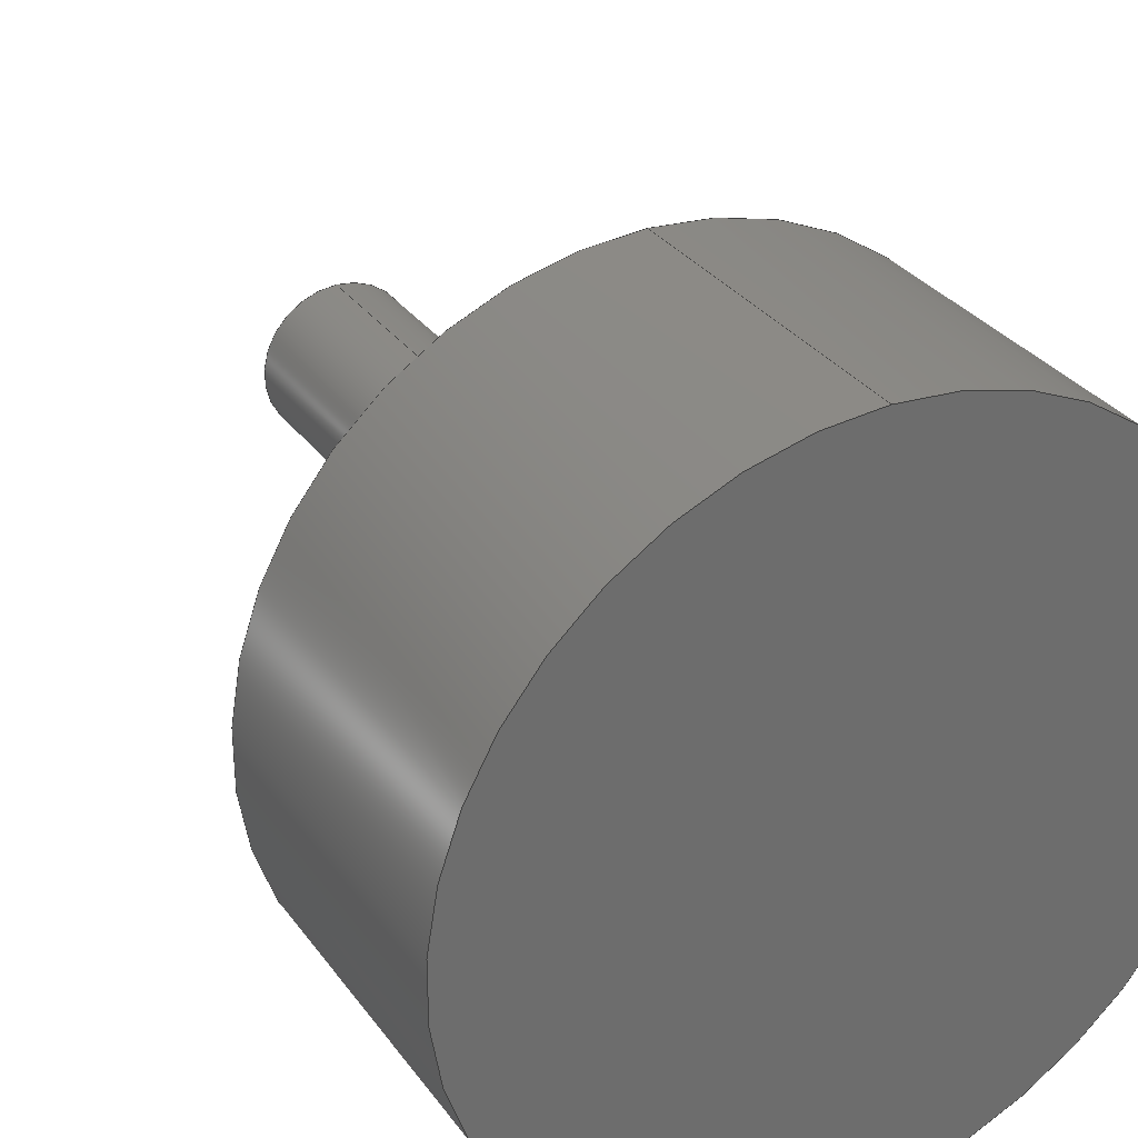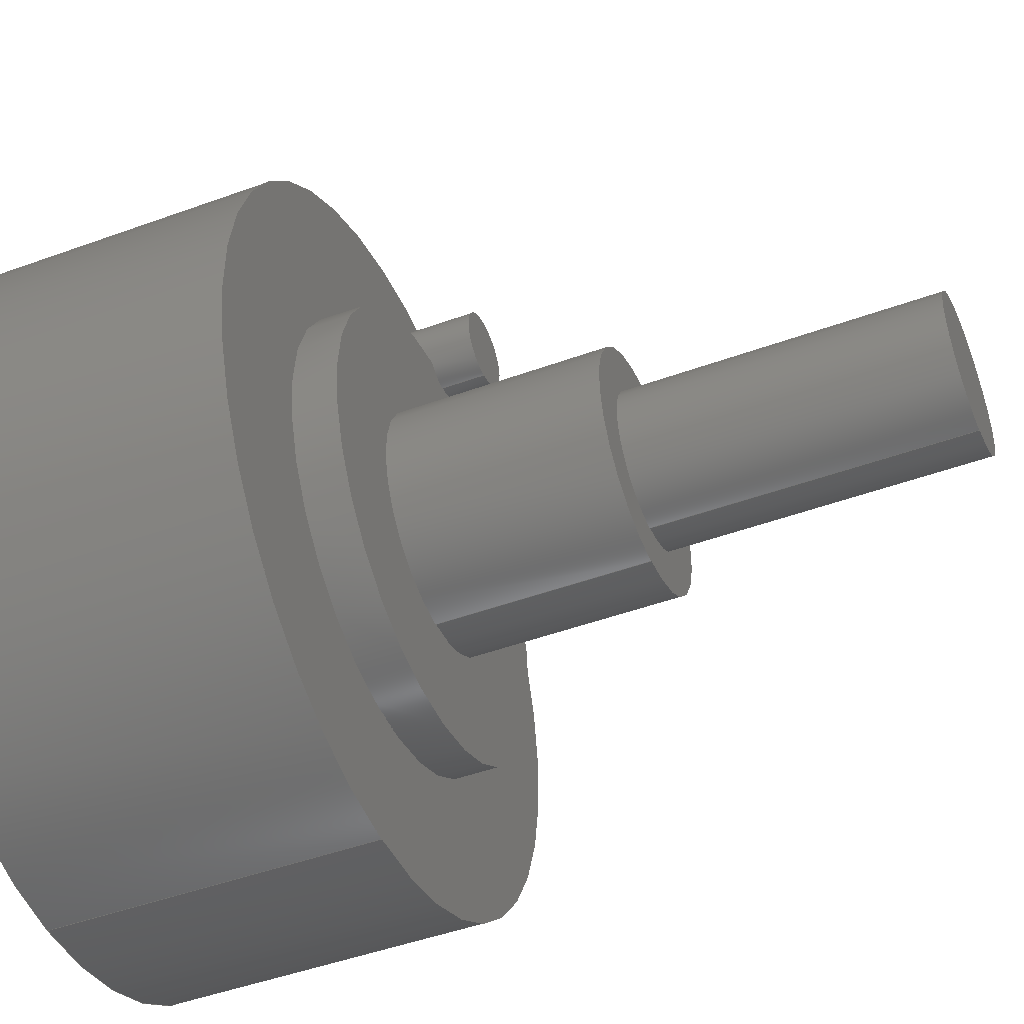
<metadata>
{"format":"step","ext":"step","renderer":"f3d","projection":"perspective","resolution":1024,"background":"white","views":[{"elev":31.2,"azim":150.5,"up":"+Y"},{"elev":-47.6,"azim":-67.7,"up":"+Y"}]}
</metadata>
<code>
ISO-10303-21;
DATA;
#1 = APPLICATION_PROTOCOL_DEFINITION('committee draft',
  'automotive_design',1997,#2);
#2 = APPLICATION_CONTEXT(
  'core data for automotive mechanical design processes');
#3 = SHAPE_DEFINITION_REPRESENTATION(#4,#10);
#4 = PRODUCT_DEFINITION_SHAPE('','',#5);
#5 = PRODUCT_DEFINITION('design','',#6,#9);
#6 = PRODUCT_DEFINITION_FORMATION('','',#7);
#7 = PRODUCT('prog_switch','prog_switch','',(#8));
#8 = MECHANICAL_CONTEXT('',#2,'mechanical');
#9 = PRODUCT_DEFINITION_CONTEXT('part definition',#2,'design');
#10 = ADVANCED_BREP_SHAPE_REPRESENTATION('',(#11,#15),#413);
#11 = AXIS2_PLACEMENT_3D('',#12,#13,#14);
#12 = CARTESIAN_POINT('',(0,0,0));
#13 = DIRECTION('',(0,0,1));
#14 = DIRECTION('',(1,0,-0));
#15 = MANIFOLD_SOLID_BREP('',#16);
#16 = CLOSED_SHELL('',(#17,#76,#118,#160,#202,#235,#259,#280,#290,#317,
    #335,#355,#373,#383,#403));
#17 = ADVANCED_FACE('',(#18),#71,.T.);
#18 = FACE_BOUND('',#19,.T.);
#19 = EDGE_LOOP('',(#20,#31,#39,#48,#56,#65));
#20 = ORIENTED_EDGE('',*,*,#21,.F.);
#21 = EDGE_CURVE('',#22,#24,#26,.T.);
#22 = VERTEX_POINT('',#23);
#23 = CARTESIAN_POINT('',(1.837e-16,8.275,15.74));
#24 = VERTEX_POINT('',#25);
#25 = CARTESIAN_POINT('',(0,11.28,15.74));
#26 = CIRCLE('',#27,1.5);
#27 = AXIS2_PLACEMENT_3D('',#28,#29,#30);
#28 = CARTESIAN_POINT('',(0,9.775,15.74));
#29 = DIRECTION('',(-0,2.22e-16,1));
#30 = DIRECTION('',(0,-1,2.22e-16));
#31 = ORIENTED_EDGE('',*,*,#32,.T.);
#32 = EDGE_CURVE('',#22,#33,#35,.T.);
#33 = VERTEX_POINT('',#34);
#34 = CARTESIAN_POINT('',(1.837e-16,8.275,14.03));
#35 = LINE('',#36,#37);
#36 = CARTESIAN_POINT('',(1.837e-16,8.275,15.74));
#37 = VECTOR('',#38,1);
#38 = DIRECTION('',(-0,-2.22e-16,-1));
#39 = ORIENTED_EDGE('',*,*,#40,.F.);
#40 = EDGE_CURVE('',#41,#33,#43,.T.);
#41 = VERTEX_POINT('',#42);
#42 = CARTESIAN_POINT('',(0.9848,8.644,14.03));
#43 = CIRCLE('',#44,1.5);
#44 = AXIS2_PLACEMENT_3D('',#45,#46,#47);
#45 = CARTESIAN_POINT('',(0,9.775,14.03));
#46 = DIRECTION('',(0,-2.22e-16,-1));
#47 = DIRECTION('',(-8.882e-16,-1,2.22e-16));
#48 = ORIENTED_EDGE('',*,*,#49,.T.);
#49 = EDGE_CURVE('',#41,#50,#52,.T.);
#50 = VERTEX_POINT('',#51);
#51 = CARTESIAN_POINT('',(0.9848,8.644,12.32));
#52 = LINE('',#53,#54);
#53 = CARTESIAN_POINT('',(0.9848,8.644,14.04));
#54 = VECTOR('',#55,1);
#55 = DIRECTION('',(-0,-2.22e-16,-1));
#56 = ORIENTED_EDGE('',*,*,#57,.T.);
#57 = EDGE_CURVE('',#50,#58,#60,.T.);
#58 = VERTEX_POINT('',#59);
#59 = CARTESIAN_POINT('',(0,11.28,12.32));
#60 = CIRCLE('',#61,1.5);
#61 = AXIS2_PLACEMENT_3D('',#62,#63,#64);
#62 = CARTESIAN_POINT('',(0,9.775,12.32));
#63 = DIRECTION('',(-0,2.22e-16,1));
#64 = DIRECTION('',(0,-1,2.22e-16));
#65 = ORIENTED_EDGE('',*,*,#66,.F.);
#66 = EDGE_CURVE('',#24,#58,#67,.T.);
#67 = LINE('',#68,#69);
#68 = CARTESIAN_POINT('',(0,11.28,15.74));
#69 = VECTOR('',#70,1);
#70 = DIRECTION('',(-0,-2.22e-16,-1));
#71 = CYLINDRICAL_SURFACE('',#72,1.5);
#72 = AXIS2_PLACEMENT_3D('',#73,#74,#75);
#73 = CARTESIAN_POINT('',(0,9.775,15.74));
#74 = DIRECTION('',(-0,-2.22e-16,-1));
#75 = DIRECTION('',(0,1,-2.22e-16));
#76 = ADVANCED_FACE('',(#77),#113,.T.);
#77 = FACE_BOUND('',#78,.T.);
#78 = EDGE_LOOP('',(#79,#90,#98,#107));
#79 = ORIENTED_EDGE('',*,*,#80,.F.);
#80 = EDGE_CURVE('',#81,#83,#85,.T.);
#81 = VERTEX_POINT('',#82);
#82 = CARTESIAN_POINT('',(3.619e-16,-2.88,33.77));
#83 = VERTEX_POINT('',#84);
#84 = CARTESIAN_POINT('',(0,3.03,33.77));
#85 = CIRCLE('',#86,2.955);
#86 = AXIS2_PLACEMENT_3D('',#87,#88,#89);
#87 = CARTESIAN_POINT('',(0,0.075,33.77));
#88 = DIRECTION('',(-0,2.22e-16,1));
#89 = DIRECTION('',(0,-1,2.22e-16));
#90 = ORIENTED_EDGE('',*,*,#91,.T.);
#91 = EDGE_CURVE('',#81,#92,#94,.T.);
#92 = VERTEX_POINT('',#93);
#93 = CARTESIAN_POINT('',(3.619e-16,-2.88,22.02));
#94 = LINE('',#95,#96);
#95 = CARTESIAN_POINT('',(3.619e-16,-2.88,33.77));
#96 = VECTOR('',#97,1);
#97 = DIRECTION('',(-0,-2.22e-16,-1));
#98 = ORIENTED_EDGE('',*,*,#99,.T.);
#99 = EDGE_CURVE('',#92,#100,#102,.T.);
#100 = VERTEX_POINT('',#101);
#101 = CARTESIAN_POINT('',(0,3.03,22.02));
#102 = CIRCLE('',#103,2.955);
#103 = AXIS2_PLACEMENT_3D('',#104,#105,#106);
#104 = CARTESIAN_POINT('',(0,0.075,22.02));
#105 = DIRECTION('',(-0,2.22e-16,1));
#106 = DIRECTION('',(0,-1,2.22e-16));
#107 = ORIENTED_EDGE('',*,*,#108,.F.);
#108 = EDGE_CURVE('',#83,#100,#109,.T.);
#109 = LINE('',#110,#111);
#110 = CARTESIAN_POINT('',(0,3.03,33.77));
#111 = VECTOR('',#112,1);
#112 = DIRECTION('',(-0,-2.22e-16,-1));
#113 = CYLINDRICAL_SURFACE('',#114,2.955);
#114 = AXIS2_PLACEMENT_3D('',#115,#116,#117);
#115 = CARTESIAN_POINT('',(0,0.075,33.77));
#116 = DIRECTION('',(-0,-2.22e-16,-1));
#117 = DIRECTION('',(0,1,-2.22e-16));
#118 = ADVANCED_FACE('',(#119),#155,.T.);
#119 = FACE_BOUND('',#120,.T.);
#120 = EDGE_LOOP('',(#121,#132,#140,#149));
#121 = ORIENTED_EDGE('',*,*,#122,.F.);
#122 = EDGE_CURVE('',#123,#125,#127,.T.);
#123 = VERTEX_POINT('',#124);
#124 = CARTESIAN_POINT('',(5.633e-16,-4.525,22.02));
#125 = VERTEX_POINT('',#126);
#126 = CARTESIAN_POINT('',(0,4.675,22.02));
#127 = CIRCLE('',#128,4.6);
#128 = AXIS2_PLACEMENT_3D('',#129,#130,#131);
#129 = CARTESIAN_POINT('',(0,0.075,22.02));
#130 = DIRECTION('',(-0,2.22e-16,1));
#131 = DIRECTION('',(0,-1,2.22e-16));
#132 = ORIENTED_EDGE('',*,*,#133,.T.);
#133 = EDGE_CURVE('',#123,#134,#136,.T.);
#134 = VERTEX_POINT('',#135);
#135 = CARTESIAN_POINT('',(5.633e-16,-4.525,14.03));
#136 = LINE('',#137,#138);
#137 = CARTESIAN_POINT('',(5.633e-16,-4.525,22.02));
#138 = VECTOR('',#139,1);
#139 = DIRECTION('',(-0,-2.22e-16,-1));
#140 = ORIENTED_EDGE('',*,*,#141,.T.);
#141 = EDGE_CURVE('',#134,#142,#144,.T.);
#142 = VERTEX_POINT('',#143);
#143 = CARTESIAN_POINT('',(0,4.675,14.03));
#144 = CIRCLE('',#145,4.6);
#145 = AXIS2_PLACEMENT_3D('',#146,#147,#148);
#146 = CARTESIAN_POINT('',(0,0.075,14.03));
#147 = DIRECTION('',(-0,2.22e-16,1));
#148 = DIRECTION('',(0,-1,2.22e-16));
#149 = ORIENTED_EDGE('',*,*,#150,.F.);
#150 = EDGE_CURVE('',#125,#142,#151,.T.);
#151 = LINE('',#152,#153);
#152 = CARTESIAN_POINT('',(0,4.675,22.02));
#153 = VECTOR('',#154,1);
#154 = DIRECTION('',(-0,-2.22e-16,-1));
#155 = CYLINDRICAL_SURFACE('',#156,4.6);
#156 = AXIS2_PLACEMENT_3D('',#157,#158,#159);
#157 = CARTESIAN_POINT('',(0,0.075,22.02));
#158 = DIRECTION('',(-0,-2.22e-16,-1));
#159 = DIRECTION('',(0,1,-2.22e-16));
#160 = ADVANCED_FACE('',(#161),#197,.T.);
#161 = FACE_BOUND('',#162,.T.);
#162 = EDGE_LOOP('',(#163,#174,#182,#191));
#163 = ORIENTED_EDGE('',*,*,#164,.F.);
#164 = EDGE_CURVE('',#165,#167,#169,.T.);
#165 = VERTEX_POINT('',#166);
#166 = CARTESIAN_POINT('',(1.696e-15,-13.78,12.32));
#167 = VERTEX_POINT('',#168);
#168 = CARTESIAN_POINT('',(0,13.93,12.32));
#169 = CIRCLE('',#170,13.85);
#170 = AXIS2_PLACEMENT_3D('',#171,#172,#173);
#171 = CARTESIAN_POINT('',(0,0.075,12.32));
#172 = DIRECTION('',(-0,2.22e-16,1));
#173 = DIRECTION('',(0,-1,2.22e-16));
#174 = ORIENTED_EDGE('',*,*,#175,.T.);
#175 = EDGE_CURVE('',#165,#176,#178,.T.);
#176 = VERTEX_POINT('',#177);
#177 = CARTESIAN_POINT('',(1.696e-15,-13.78,0.025));
#178 = LINE('',#179,#180);
#179 = CARTESIAN_POINT('',(1.696e-15,-13.78,12.32));
#180 = VECTOR('',#181,1);
#181 = DIRECTION('',(-0,-2.22e-16,-1));
#182 = ORIENTED_EDGE('',*,*,#183,.T.);
#183 = EDGE_CURVE('',#176,#184,#186,.T.);
#184 = VERTEX_POINT('',#185);
#185 = CARTESIAN_POINT('',(0,13.93,0.025));
#186 = CIRCLE('',#187,13.85);
#187 = AXIS2_PLACEMENT_3D('',#188,#189,#190);
#188 = CARTESIAN_POINT('',(0,0.075,0.025));
#189 = DIRECTION('',(-0,2.22e-16,1));
#190 = DIRECTION('',(0,-1,2.22e-16));
#191 = ORIENTED_EDGE('',*,*,#192,.F.);
#192 = EDGE_CURVE('',#167,#184,#193,.T.);
#193 = LINE('',#194,#195);
#194 = CARTESIAN_POINT('',(0,13.93,12.32));
#195 = VECTOR('',#196,1);
#196 = DIRECTION('',(-0,-2.22e-16,-1));
#197 = CYLINDRICAL_SURFACE('',#198,13.85);
#198 = AXIS2_PLACEMENT_3D('',#199,#200,#201);
#199 = CARTESIAN_POINT('',(0,0.075,12.32));
#200 = DIRECTION('',(-0,-2.22e-16,-1));
#201 = DIRECTION('',(0,1,-2.22e-16));
#202 = ADVANCED_FACE('',(#203),#230,.T.);
#203 = FACE_BOUND('',#204,.T.);
#204 = EDGE_LOOP('',(#205,#206,#215,#223));
#205 = ORIENTED_EDGE('',*,*,#49,.F.);
#206 = ORIENTED_EDGE('',*,*,#207,.F.);
#207 = EDGE_CURVE('',#208,#41,#210,.T.);
#208 = VERTEX_POINT('',#209);
#209 = CARTESIAN_POINT('',(-0.9848,8.644,14.03));
#210 = CIRCLE('',#211,8.625);
#211 = AXIS2_PLACEMENT_3D('',#212,#213,#214);
#212 = CARTESIAN_POINT('',(0,0.075,14.03));
#213 = DIRECTION('',(-0,2.22e-16,1));
#214 = DIRECTION('',(0,-1,2.22e-16));
#215 = ORIENTED_EDGE('',*,*,#216,.F.);
#216 = EDGE_CURVE('',#217,#208,#219,.T.);
#217 = VERTEX_POINT('',#218);
#218 = CARTESIAN_POINT('',(-0.9848,8.644,12.32));
#219 = LINE('',#220,#221);
#220 = CARTESIAN_POINT('',(-0.9848,8.644,14.04));
#221 = VECTOR('',#222,1);
#222 = DIRECTION('',(0,2.22e-16,1));
#223 = ORIENTED_EDGE('',*,*,#224,.T.);
#224 = EDGE_CURVE('',#217,#50,#225,.T.);
#225 = CIRCLE('',#226,8.625);
#226 = AXIS2_PLACEMENT_3D('',#227,#228,#229);
#227 = CARTESIAN_POINT('',(0,0.075,12.32));
#228 = DIRECTION('',(-0,2.22e-16,1));
#229 = DIRECTION('',(0,-1,2.22e-16));
#230 = CYLINDRICAL_SURFACE('',#231,8.625);
#231 = AXIS2_PLACEMENT_3D('',#232,#233,#234);
#232 = CARTESIAN_POINT('',(0,0.075,14.03));
#233 = DIRECTION('',(-0,-2.22e-16,-1));
#234 = DIRECTION('',(0,1,-2.22e-16));
#235 = ADVANCED_FACE('',(#236),#254,.T.);
#236 = FACE_BOUND('',#237,.T.);
#237 = EDGE_LOOP('',(#238,#239,#246,#247));
#238 = ORIENTED_EDGE('',*,*,#175,.F.);
#239 = ORIENTED_EDGE('',*,*,#240,.F.);
#240 = EDGE_CURVE('',#167,#165,#241,.T.);
#241 = CIRCLE('',#242,13.85);
#242 = AXIS2_PLACEMENT_3D('',#243,#244,#245);
#243 = CARTESIAN_POINT('',(0,0.075,12.32));
#244 = DIRECTION('',(-0,2.22e-16,1));
#245 = DIRECTION('',(0,-1,2.22e-16));
#246 = ORIENTED_EDGE('',*,*,#192,.T.);
#247 = ORIENTED_EDGE('',*,*,#248,.T.);
#248 = EDGE_CURVE('',#184,#176,#249,.T.);
#249 = CIRCLE('',#250,13.85);
#250 = AXIS2_PLACEMENT_3D('',#251,#252,#253);
#251 = CARTESIAN_POINT('',(0,0.075,0.025));
#252 = DIRECTION('',(-0,2.22e-16,1));
#253 = DIRECTION('',(0,-1,2.22e-16));
#254 = CYLINDRICAL_SURFACE('',#255,13.85);
#255 = AXIS2_PLACEMENT_3D('',#256,#257,#258);
#256 = CARTESIAN_POINT('',(0,0.075,12.32));
#257 = DIRECTION('',(-0,-2.22e-16,-1));
#258 = DIRECTION('',(0,1,-2.22e-16));
#259 = ADVANCED_FACE('',(#260,#271),#275,.T.);
#260 = FACE_BOUND('',#261,.T.);
#261 = EDGE_LOOP('',(#262,#263,#270));
#262 = ORIENTED_EDGE('',*,*,#224,.F.);
#263 = ORIENTED_EDGE('',*,*,#264,.F.);
#264 = EDGE_CURVE('',#58,#217,#265,.T.);
#265 = CIRCLE('',#266,1.5);
#266 = AXIS2_PLACEMENT_3D('',#267,#268,#269);
#267 = CARTESIAN_POINT('',(0,9.775,12.32));
#268 = DIRECTION('',(-0,2.22e-16,1));
#269 = DIRECTION('',(0,-1,2.22e-16));
#270 = ORIENTED_EDGE('',*,*,#57,.F.);
#271 = FACE_BOUND('',#272,.T.);
#272 = EDGE_LOOP('',(#273,#274));
#273 = ORIENTED_EDGE('',*,*,#240,.T.);
#274 = ORIENTED_EDGE('',*,*,#164,.T.);
#275 = PLANE('',#276);
#276 = AXIS2_PLACEMENT_3D('',#277,#278,#279);
#277 = CARTESIAN_POINT('',(0,0.075,12.32));
#278 = DIRECTION('',(0,2.22e-16,1));
#279 = DIRECTION('',(0,-1,2.22e-16));
#280 = ADVANCED_FACE('',(#281),#285,.F.);
#281 = FACE_BOUND('',#282,.T.);
#282 = EDGE_LOOP('',(#283,#284));
#283 = ORIENTED_EDGE('',*,*,#248,.F.);
#284 = ORIENTED_EDGE('',*,*,#183,.F.);
#285 = PLANE('',#286);
#286 = AXIS2_PLACEMENT_3D('',#287,#288,#289);
#287 = CARTESIAN_POINT('',(0,0.075,0.025));
#288 = DIRECTION('',(0,2.22e-16,1));
#289 = DIRECTION('',(0,-1,2.22e-16));
#290 = ADVANCED_FACE('',(#291,#301),#312,.T.);
#291 = FACE_BOUND('',#292,.T.);
#292 = EDGE_LOOP('',(#293,#300));
#293 = ORIENTED_EDGE('',*,*,#294,.F.);
#294 = EDGE_CURVE('',#142,#134,#295,.T.);
#295 = CIRCLE('',#296,4.6);
#296 = AXIS2_PLACEMENT_3D('',#297,#298,#299);
#297 = CARTESIAN_POINT('',(0,0.075,14.03));
#298 = DIRECTION('',(-0,2.22e-16,1));
#299 = DIRECTION('',(0,-1,2.22e-16));
#300 = ORIENTED_EDGE('',*,*,#141,.F.);
#301 = FACE_BOUND('',#302,.T.);
#302 = EDGE_LOOP('',(#303,#304,#305));
#303 = ORIENTED_EDGE('',*,*,#207,.T.);
#304 = ORIENTED_EDGE('',*,*,#40,.T.);
#305 = ORIENTED_EDGE('',*,*,#306,.T.);
#306 = EDGE_CURVE('',#33,#208,#307,.T.);
#307 = CIRCLE('',#308,1.5);
#308 = AXIS2_PLACEMENT_3D('',#309,#310,#311);
#309 = CARTESIAN_POINT('',(0,9.775,14.03));
#310 = DIRECTION('',(-0,-2.22e-16,-1));
#311 = DIRECTION('',(0,-1,2.22e-16));
#312 = PLANE('',#313);
#313 = AXIS2_PLACEMENT_3D('',#314,#315,#316);
#314 = CARTESIAN_POINT('',(0,0.075,14.03));
#315 = DIRECTION('',(0,2.22e-16,1));
#316 = DIRECTION('',(0,-1,2.22e-16));
#317 = ADVANCED_FACE('',(#318),#330,.T.);
#318 = FACE_BOUND('',#319,.T.);
#319 = EDGE_LOOP('',(#320,#321,#328,#329));
#320 = ORIENTED_EDGE('',*,*,#133,.F.);
#321 = ORIENTED_EDGE('',*,*,#322,.F.);
#322 = EDGE_CURVE('',#125,#123,#323,.T.);
#323 = CIRCLE('',#324,4.6);
#324 = AXIS2_PLACEMENT_3D('',#325,#326,#327);
#325 = CARTESIAN_POINT('',(0,0.075,22.02));
#326 = DIRECTION('',(-0,2.22e-16,1));
#327 = DIRECTION('',(0,-1,2.22e-16));
#328 = ORIENTED_EDGE('',*,*,#150,.T.);
#329 = ORIENTED_EDGE('',*,*,#294,.T.);
#330 = CYLINDRICAL_SURFACE('',#331,4.6);
#331 = AXIS2_PLACEMENT_3D('',#332,#333,#334);
#332 = CARTESIAN_POINT('',(0,0.075,22.02));
#333 = DIRECTION('',(-0,-2.22e-16,-1));
#334 = DIRECTION('',(0,1,-2.22e-16));
#335 = ADVANCED_FACE('',(#336,#346),#350,.T.);
#336 = FACE_BOUND('',#337,.T.);
#337 = EDGE_LOOP('',(#338,#345));
#338 = ORIENTED_EDGE('',*,*,#339,.F.);
#339 = EDGE_CURVE('',#100,#92,#340,.T.);
#340 = CIRCLE('',#341,2.955);
#341 = AXIS2_PLACEMENT_3D('',#342,#343,#344);
#342 = CARTESIAN_POINT('',(0,0.075,22.02));
#343 = DIRECTION('',(-0,2.22e-16,1));
#344 = DIRECTION('',(0,-1,2.22e-16));
#345 = ORIENTED_EDGE('',*,*,#99,.F.);
#346 = FACE_BOUND('',#347,.T.);
#347 = EDGE_LOOP('',(#348,#349));
#348 = ORIENTED_EDGE('',*,*,#322,.T.);
#349 = ORIENTED_EDGE('',*,*,#122,.T.);
#350 = PLANE('',#351);
#351 = AXIS2_PLACEMENT_3D('',#352,#353,#354);
#352 = CARTESIAN_POINT('',(0,0.075,22.02));
#353 = DIRECTION('',(0,2.22e-16,1));
#354 = DIRECTION('',(0,-1,2.22e-16));
#355 = ADVANCED_FACE('',(#356),#368,.T.);
#356 = FACE_BOUND('',#357,.T.);
#357 = EDGE_LOOP('',(#358,#359,#366,#367));
#358 = ORIENTED_EDGE('',*,*,#91,.F.);
#359 = ORIENTED_EDGE('',*,*,#360,.F.);
#360 = EDGE_CURVE('',#83,#81,#361,.T.);
#361 = CIRCLE('',#362,2.955);
#362 = AXIS2_PLACEMENT_3D('',#363,#364,#365);
#363 = CARTESIAN_POINT('',(0,0.075,33.77));
#364 = DIRECTION('',(-0,2.22e-16,1));
#365 = DIRECTION('',(0,-1,2.22e-16));
#366 = ORIENTED_EDGE('',*,*,#108,.T.);
#367 = ORIENTED_EDGE('',*,*,#339,.T.);
#368 = CYLINDRICAL_SURFACE('',#369,2.955);
#369 = AXIS2_PLACEMENT_3D('',#370,#371,#372);
#370 = CARTESIAN_POINT('',(0,0.075,33.77));
#371 = DIRECTION('',(-0,-2.22e-16,-1));
#372 = DIRECTION('',(0,1,-2.22e-16));
#373 = ADVANCED_FACE('',(#374),#378,.T.);
#374 = FACE_BOUND('',#375,.T.);
#375 = EDGE_LOOP('',(#376,#377));
#376 = ORIENTED_EDGE('',*,*,#360,.T.);
#377 = ORIENTED_EDGE('',*,*,#80,.T.);
#378 = PLANE('',#379);
#379 = AXIS2_PLACEMENT_3D('',#380,#381,#382);
#380 = CARTESIAN_POINT('',(0,0.075,33.77));
#381 = DIRECTION('',(0,2.22e-16,1));
#382 = DIRECTION('',(0,-1,2.22e-16));
#383 = ADVANCED_FACE('',(#384),#398,.T.);
#384 = FACE_BOUND('',#385,.T.);
#385 = EDGE_LOOP('',(#386,#387,#394,#395,#396,#397));
#386 = ORIENTED_EDGE('',*,*,#32,.F.);
#387 = ORIENTED_EDGE('',*,*,#388,.F.);
#388 = EDGE_CURVE('',#24,#22,#389,.T.);
#389 = CIRCLE('',#390,1.5);
#390 = AXIS2_PLACEMENT_3D('',#391,#392,#393);
#391 = CARTESIAN_POINT('',(0,9.775,15.74));
#392 = DIRECTION('',(-0,2.22e-16,1));
#393 = DIRECTION('',(0,-1,2.22e-16));
#394 = ORIENTED_EDGE('',*,*,#66,.T.);
#395 = ORIENTED_EDGE('',*,*,#264,.T.);
#396 = ORIENTED_EDGE('',*,*,#216,.T.);
#397 = ORIENTED_EDGE('',*,*,#306,.F.);
#398 = CYLINDRICAL_SURFACE('',#399,1.5);
#399 = AXIS2_PLACEMENT_3D('',#400,#401,#402);
#400 = CARTESIAN_POINT('',(0,9.775,15.74));
#401 = DIRECTION('',(-0,-2.22e-16,-1));
#402 = DIRECTION('',(0,1,-2.22e-16));
#403 = ADVANCED_FACE('',(#404),#408,.T.);
#404 = FACE_BOUND('',#405,.T.);
#405 = EDGE_LOOP('',(#406,#407));
#406 = ORIENTED_EDGE('',*,*,#388,.T.);
#407 = ORIENTED_EDGE('',*,*,#21,.T.);
#408 = PLANE('',#409);
#409 = AXIS2_PLACEMENT_3D('',#410,#411,#412);
#410 = CARTESIAN_POINT('',(0,9.775,15.74));
#411 = DIRECTION('',(0,2.22e-16,1));
#412 = DIRECTION('',(0,-1,2.22e-16));
#413 = ( GEOMETRIC_REPRESENTATION_CONTEXT(3) 
GLOBAL_UNCERTAINTY_ASSIGNED_CONTEXT((#417)) GLOBAL_UNIT_ASSIGNED_CONTEXT
((#414,#415,#416)) REPRESENTATION_CONTEXT('Context #1',
  '3D Context with UNIT and UNCERTAINTY') );
#414 = ( LENGTH_UNIT() NAMED_UNIT(*) SI_UNIT(.MILLI.,.METRE.) );
#415 = ( NAMED_UNIT(*) PLANE_ANGLE_UNIT() SI_UNIT($,.RADIAN.) );
#416 = ( NAMED_UNIT(*) SI_UNIT($,.STERADIAN.) SOLID_ANGLE_UNIT() );
#417 = UNCERTAINTY_MEASURE_WITH_UNIT(LENGTH_MEASURE(1e-07),#414,
  'distance_accuracy_value','confusion accuracy');
#418 = PRODUCT_TYPE('part',$,(#7));
#419 = MECHANICAL_DESIGN_GEOMETRIC_PRESENTATION_REPRESENTATION('',(#420)
  ,#413);
#420 = STYLED_ITEM('color',(#421),#15);
#421 = PRESENTATION_STYLE_ASSIGNMENT((#422,#428));
#422 = SURFACE_STYLE_USAGE(.BOTH.,#423);
#423 = SURFACE_SIDE_STYLE('',(#424));
#424 = SURFACE_STYLE_FILL_AREA(#425);
#425 = FILL_AREA_STYLE('',(#426));
#426 = FILL_AREA_STYLE_COLOUR('',#427);
#427 = COLOUR_RGB('',0.8,0.8,0.8);
#428 = CURVE_STYLE('',#429,POSITIVE_LENGTH_MEASURE(0.1),#427);
#429 = DRAUGHTING_PRE_DEFINED_CURVE_FONT('continuous');
ENDSEC;
END-ISO-10303-21;

</code>
